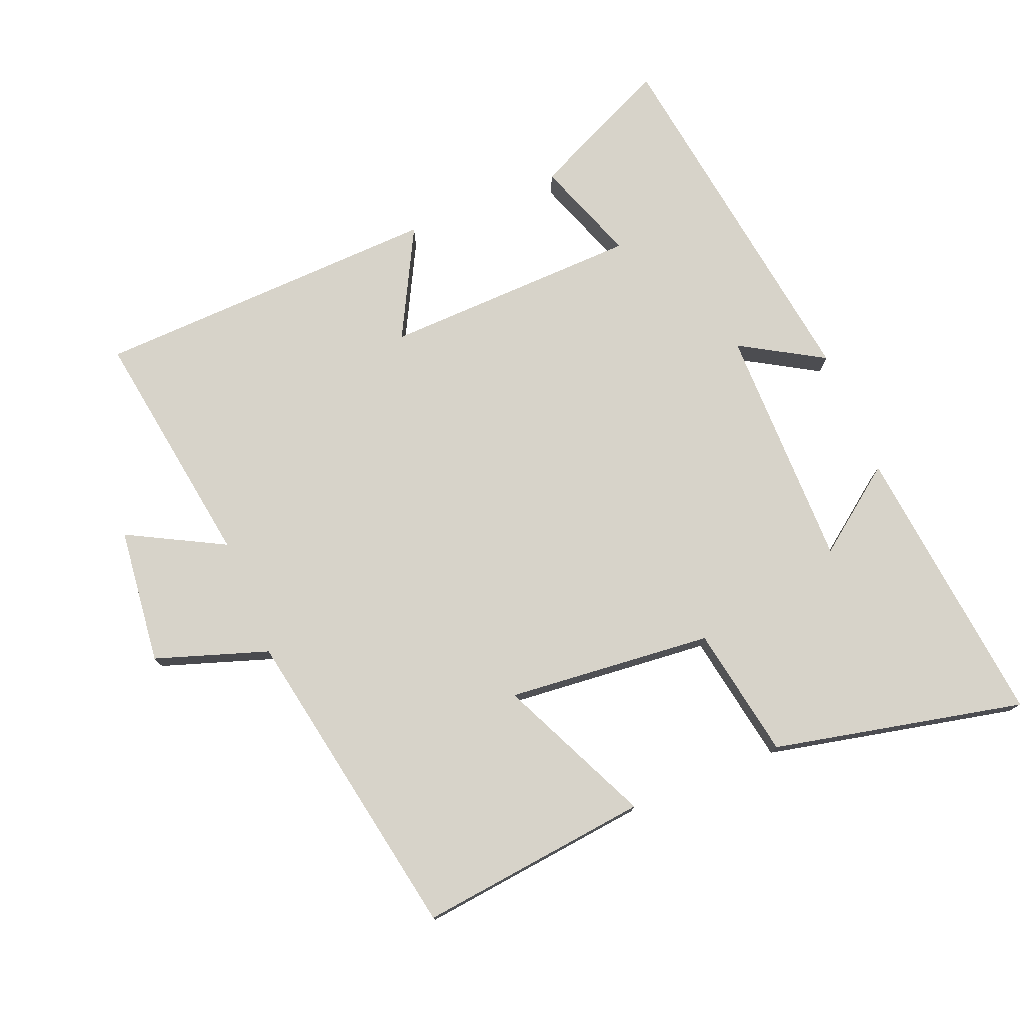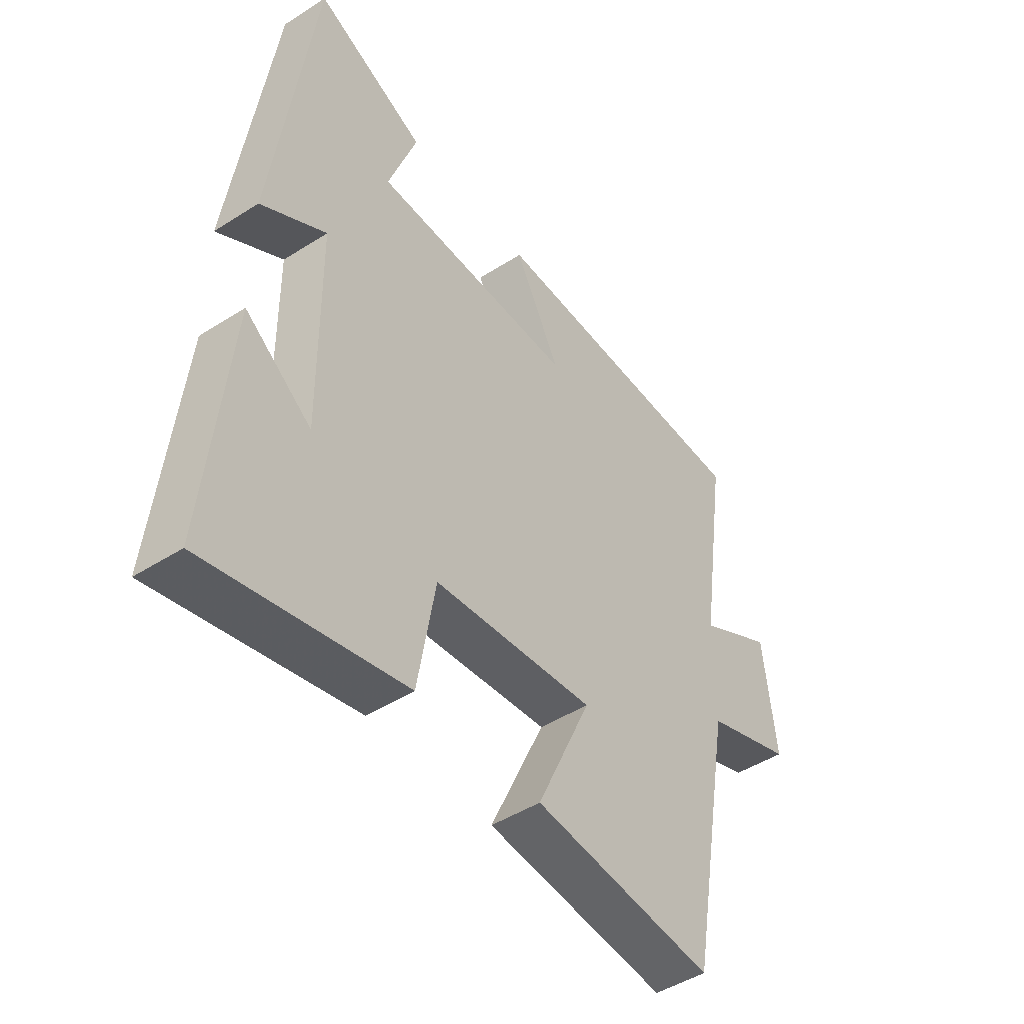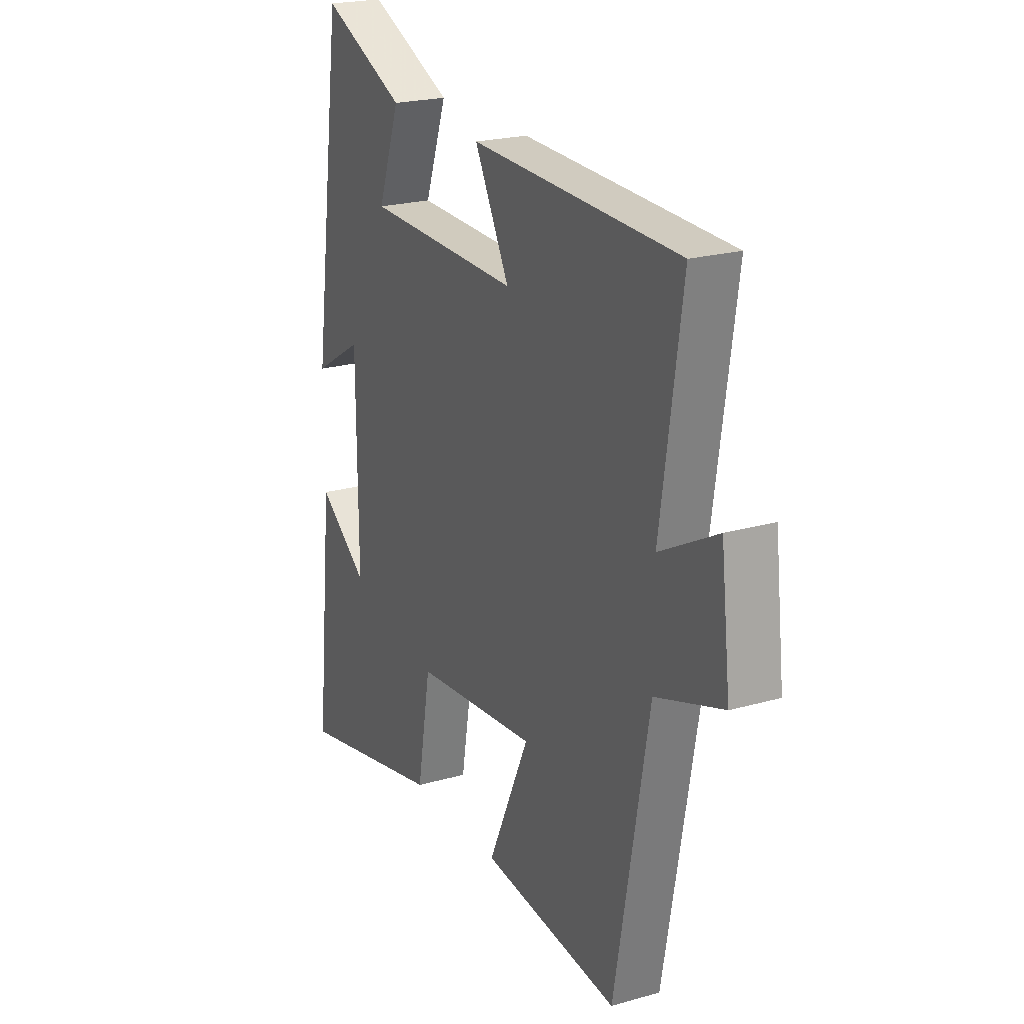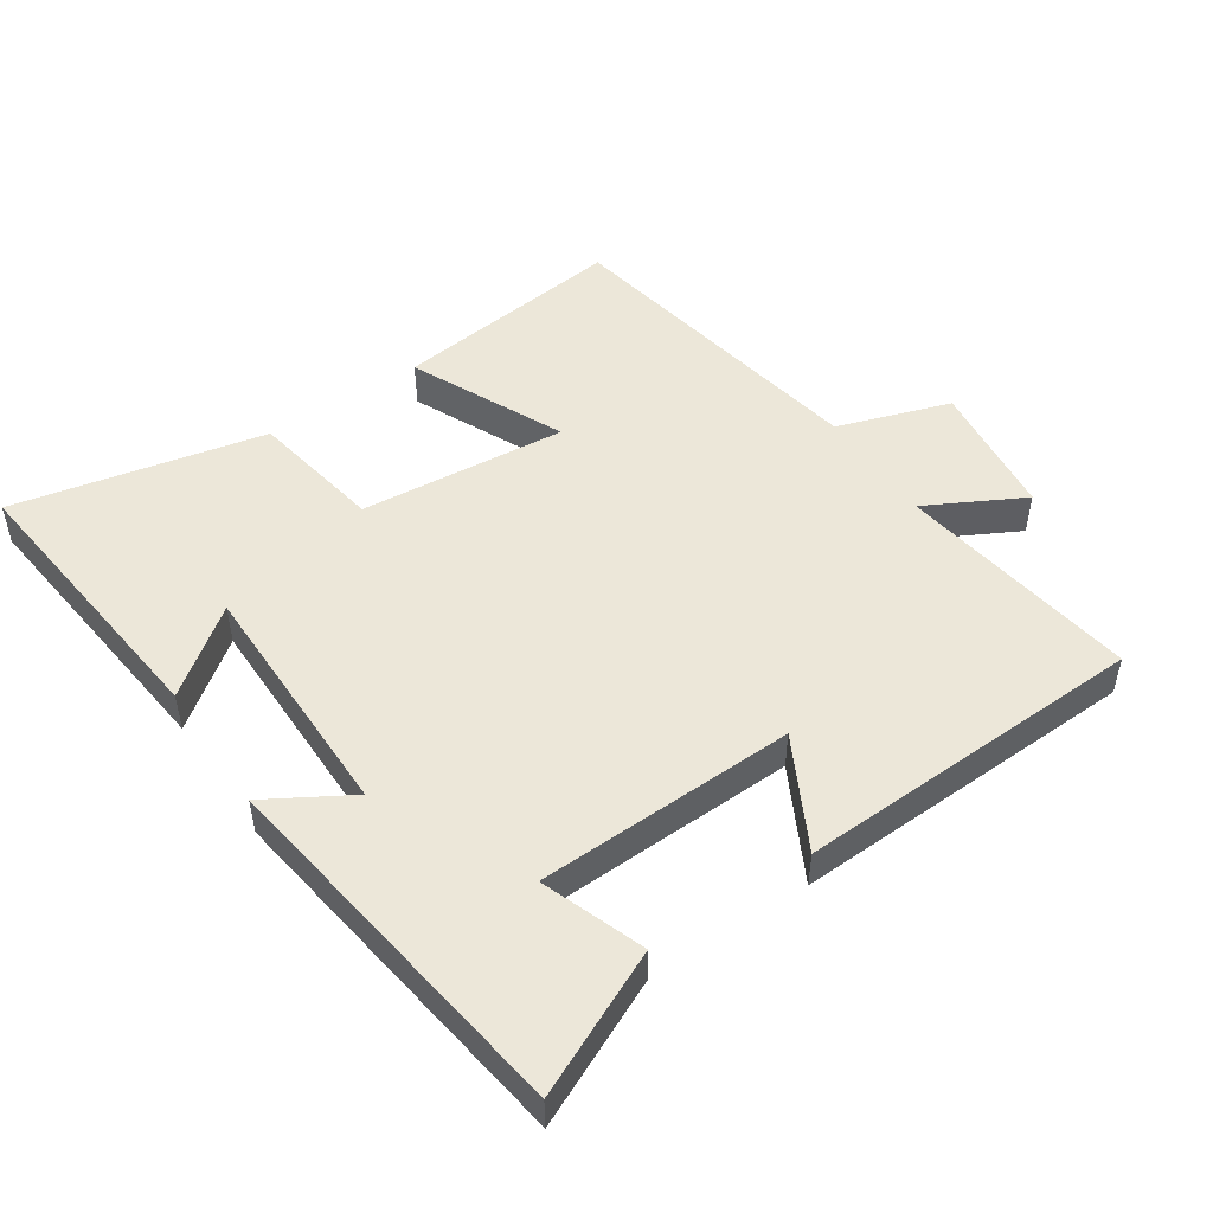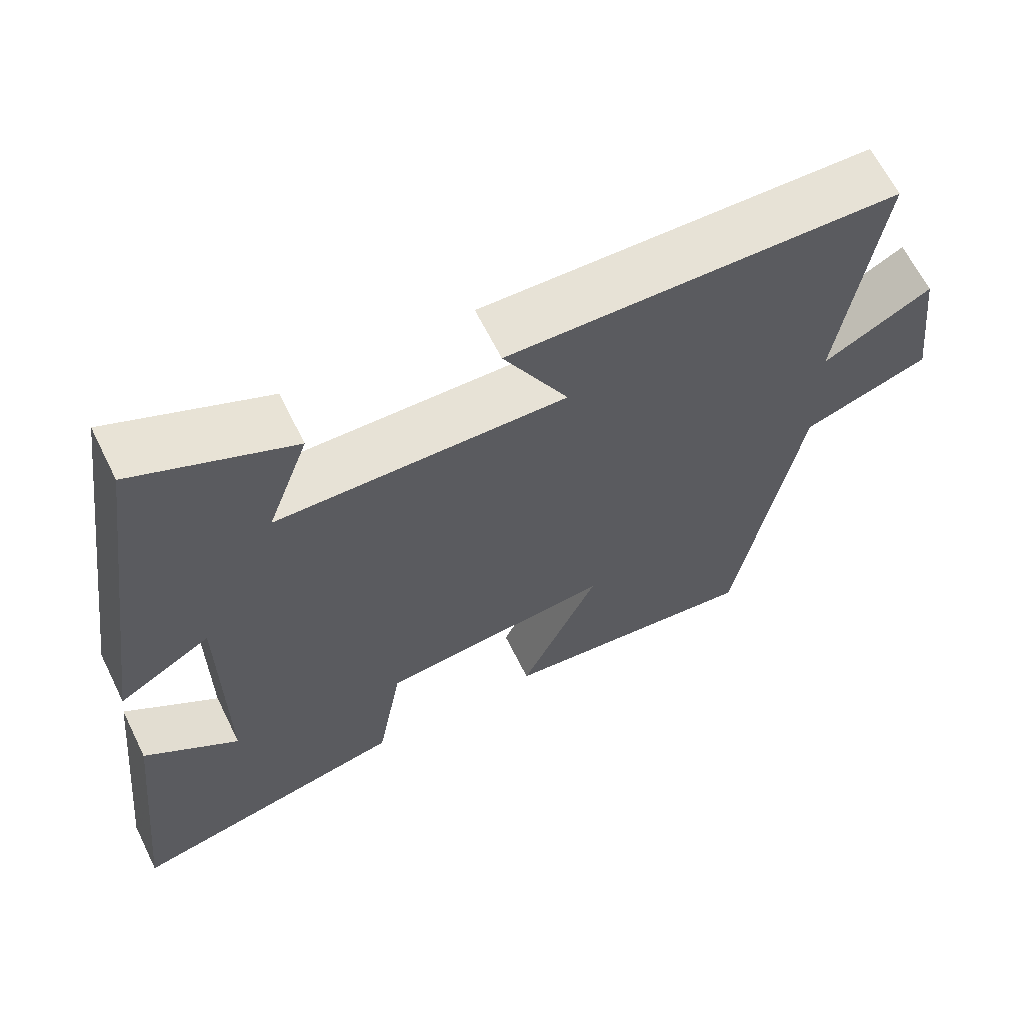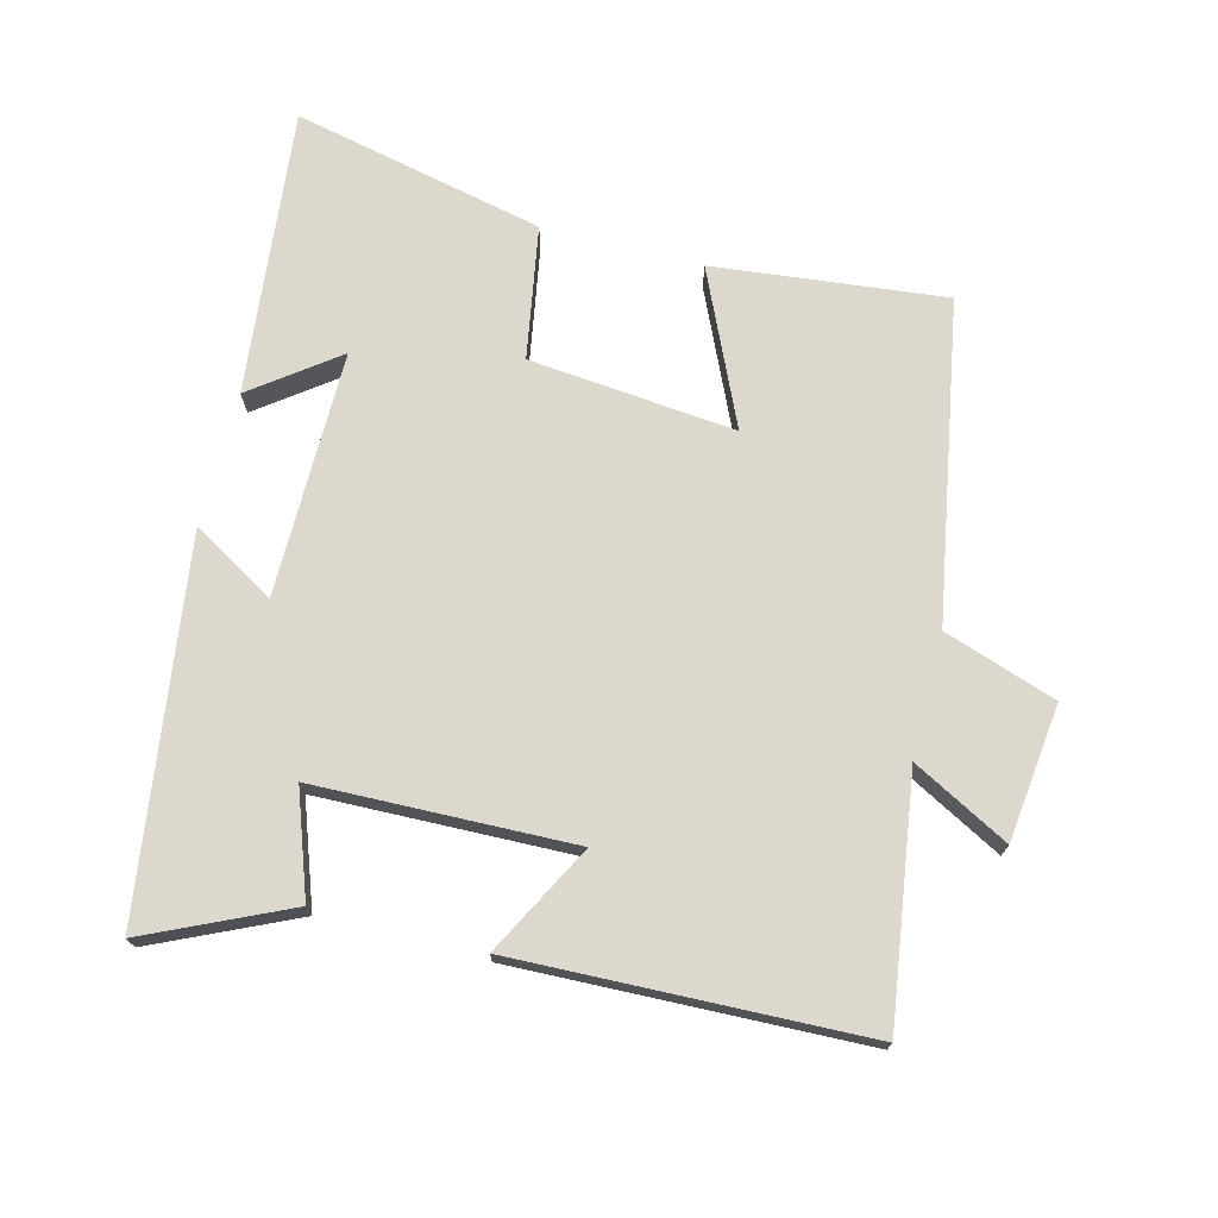
<metadata>
{"format":"obj","ext":"obj","renderer":"f3d","projection":"perspective","resolution":1024,"background":"white","views":[{"elev":76.3,"azim":157.6,"up":"+Y"},{"elev":-46.5,"azim":-53.9,"up":"+Z"},{"elev":21.9,"azim":63.4,"up":"+Z"},{"elev":50.0,"azim":-34.1,"up":"+Y"},{"elev":64.3,"azim":-26.3,"up":"+Z"},{"elev":72.6,"azim":14.4,"up":"+Y"}]}
</metadata>
<code>
v 0.415 0.07 -0.538
v 0.069 0.07 -0.5
v 0.173 0.07 -0.272
v -0.135 0.07 -0.302
v -0.169 0.07 -0.5
v -0.544 0.07 -0.583
v -0.5 0.07 -0.156
v -0.374 0.07 -0.25
v -0.376 0.07 0.116
v -0.5 0.07 0.042
v -0.423 0.07 0.597
v -0.212 0.07 0.5
v -0.267 0.07 0.346
v 0.119 0.07 0.336
v 0.032 0.07 0.5
v 0.553 0.07 0.483
v 0.5 0.07 0.121
v 0.644 0.07 0.198
v 0.668 0.07 -0.006
v 0.5 0.07 -0.063
v 0.415 0 -0.538
v 0.069 0 -0.5
v 0.173 0 -0.272
v -0.135 0 -0.302
v -0.169 0 -0.5
v -0.544 0 -0.583
v -0.5 0 -0.156
v -0.374 0 -0.25
v -0.376 0 0.116
v -0.5 0 0.042
v -0.423 0 0.597
v -0.212 0 0.5
v -0.267 0 0.346
v 0.119 0 0.336
v 0.032 0 0.5
v 0.553 0 0.483
v 0.5 0 0.121
v 0.644 0 0.198
v 0.668 0 -0.006
v 0.5 0 -0.063
f 17 18 19 20
f 17 20 1 2
f 14 15 16 17
f 13 14 17
f 10 11 12 13
f 9 10 13
f 8 9 13 17
f 5 6 7 8
f 4 5 8
f 3 4 8 17
f 2 3 17
f 40 39 38 37
f 22 21 40 37
f 37 36 35 34
f 37 34 33
f 33 32 31 30
f 33 30 29
f 37 33 29 28
f 28 27 26 25
f 28 25 24
f 37 28 24 23
f 37 23 22
f 1 21 22 2
f 2 22 23 3
f 3 23 24 4
f 4 24 25 5
f 5 25 26 6
f 6 26 27 7
f 7 27 28 8
f 8 28 29 9
f 9 29 30 10
f 10 30 31 11
f 11 31 32 12
f 12 32 33 13
f 13 33 34 14
f 14 34 35 15
f 15 35 36 16
f 16 36 37 17
f 17 37 38 18
f 18 38 39 19
f 19 39 40 20
f 20 40 21 1

</code>
